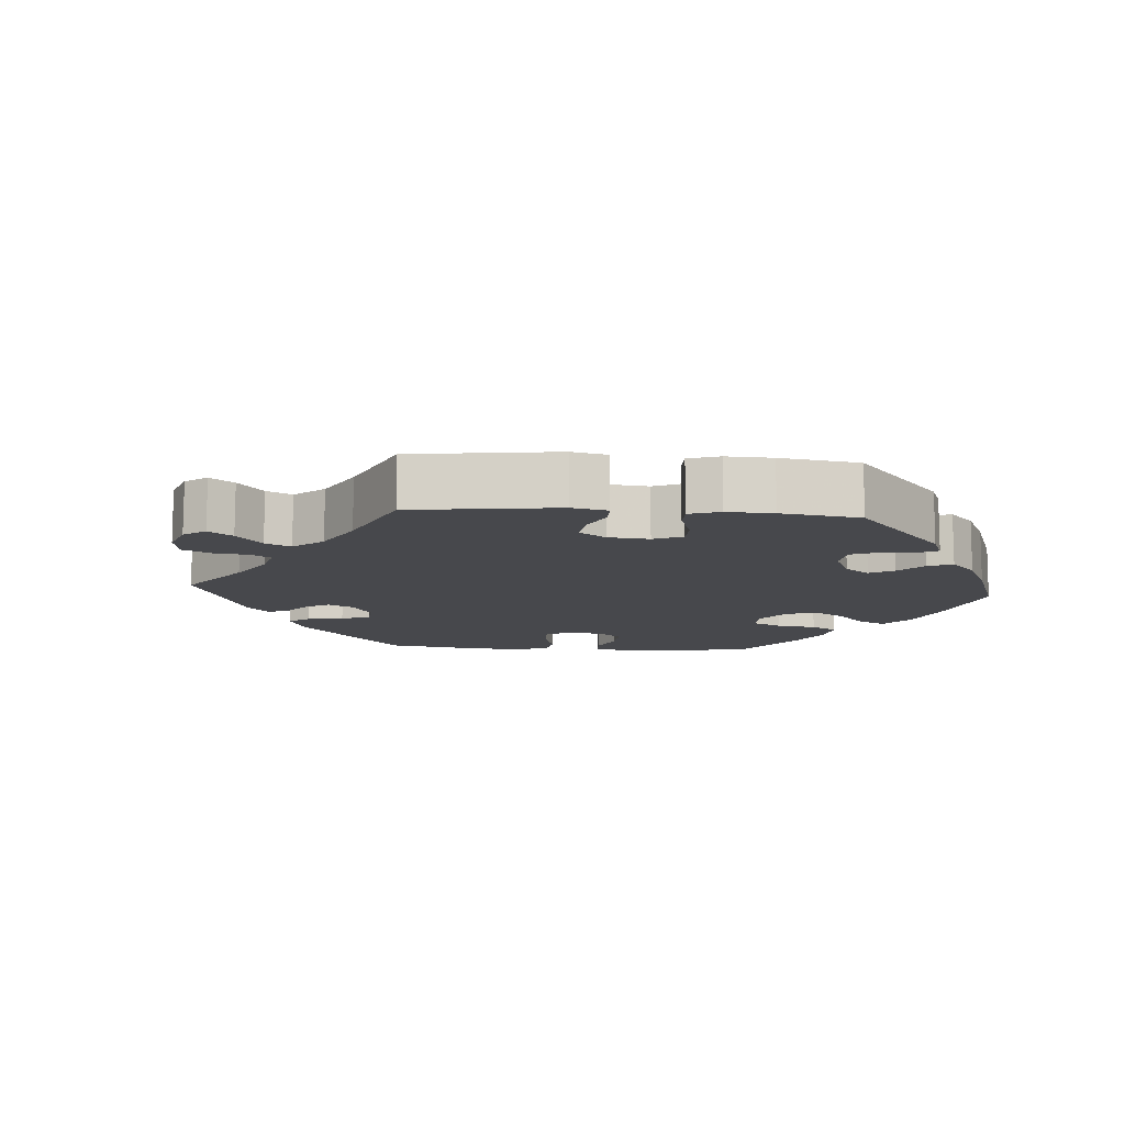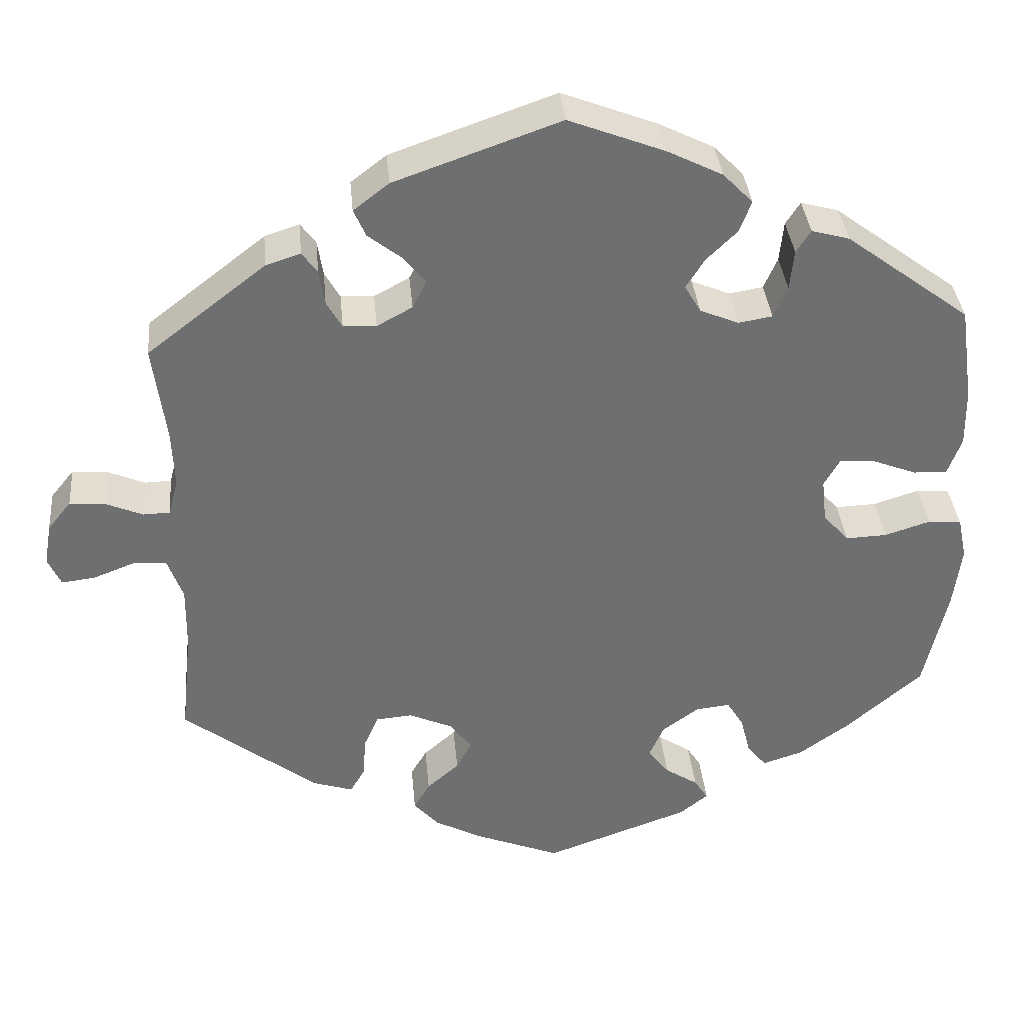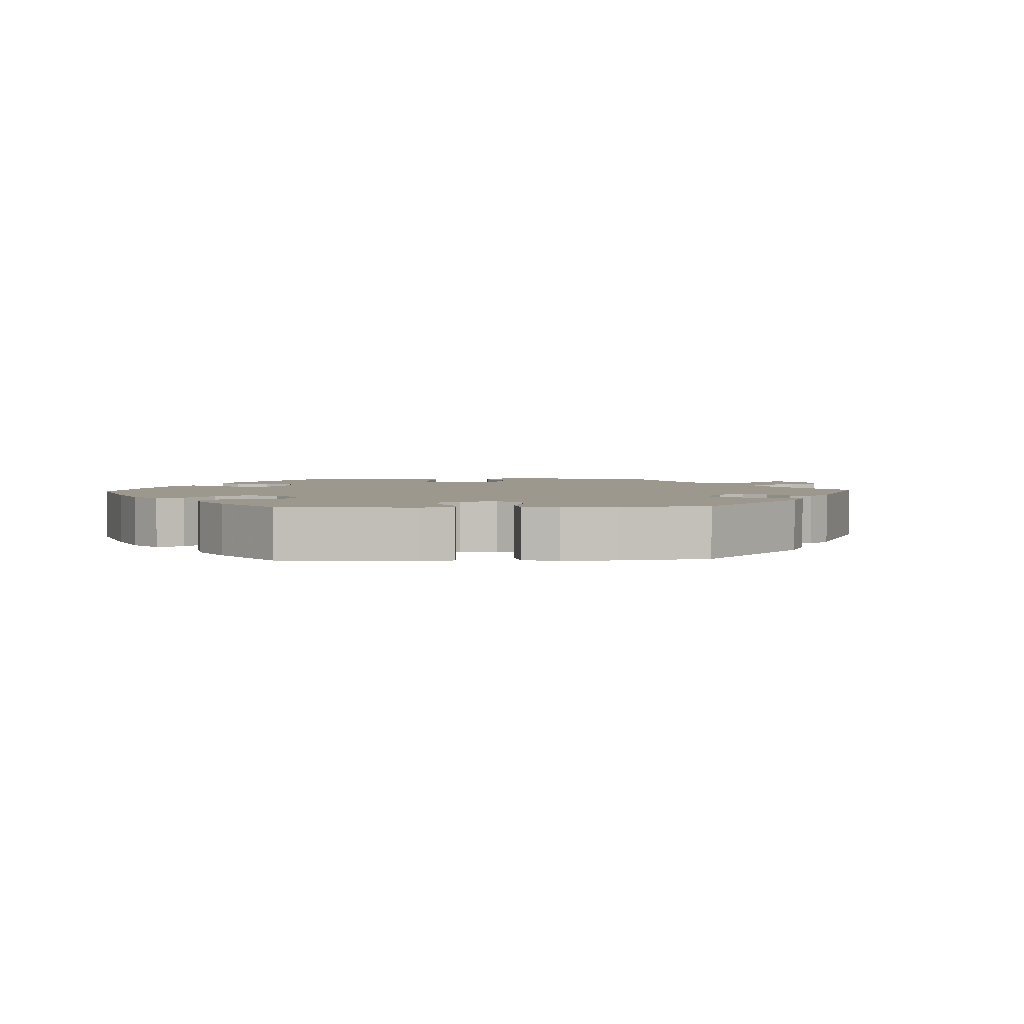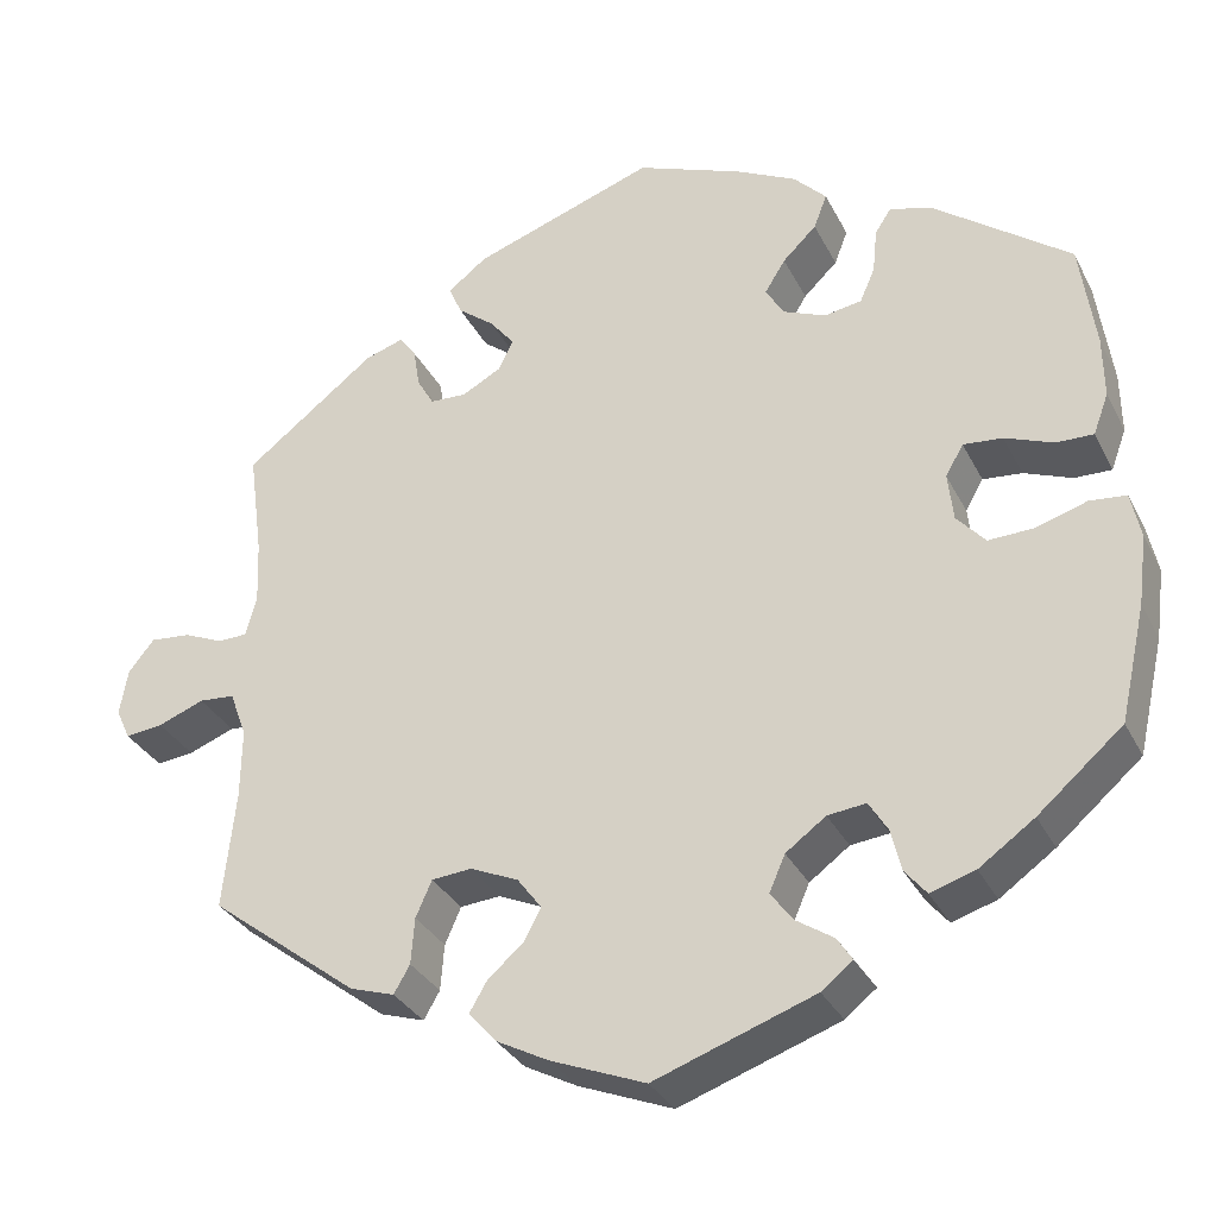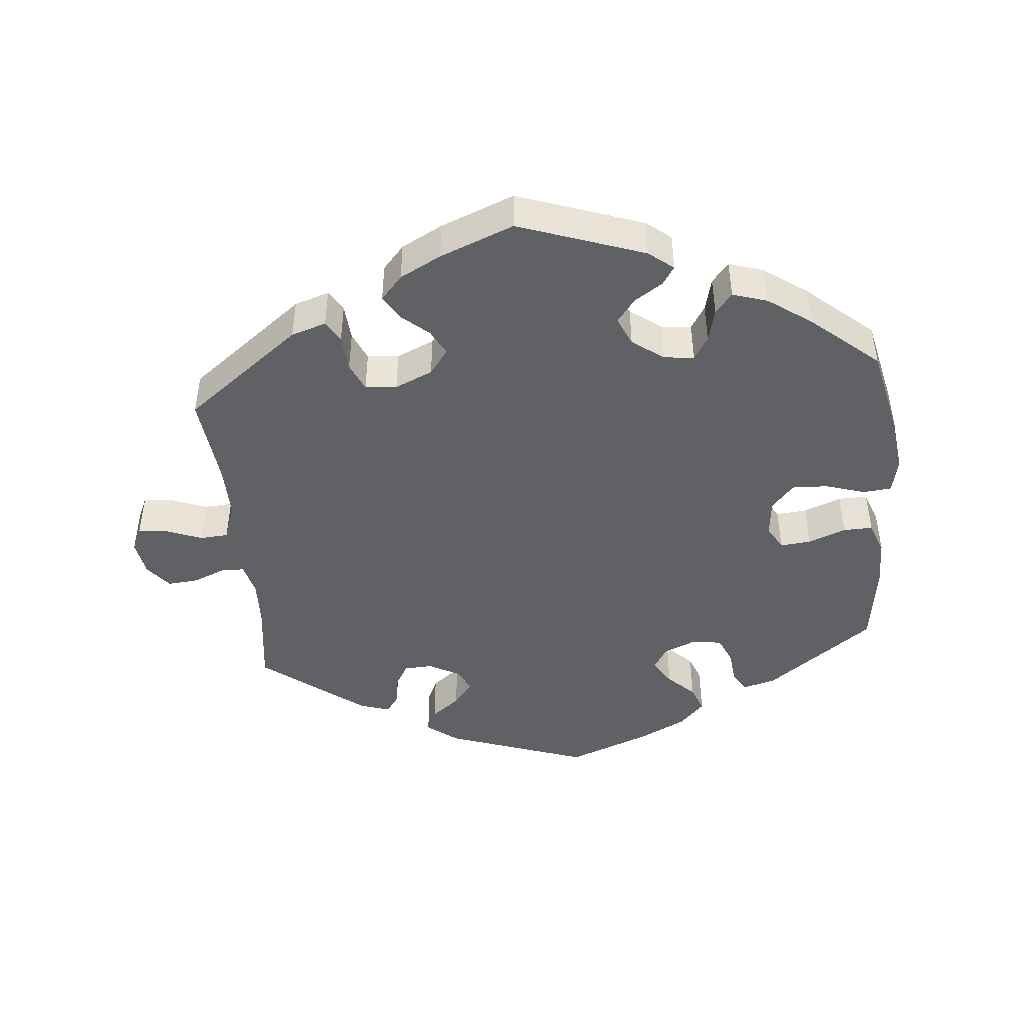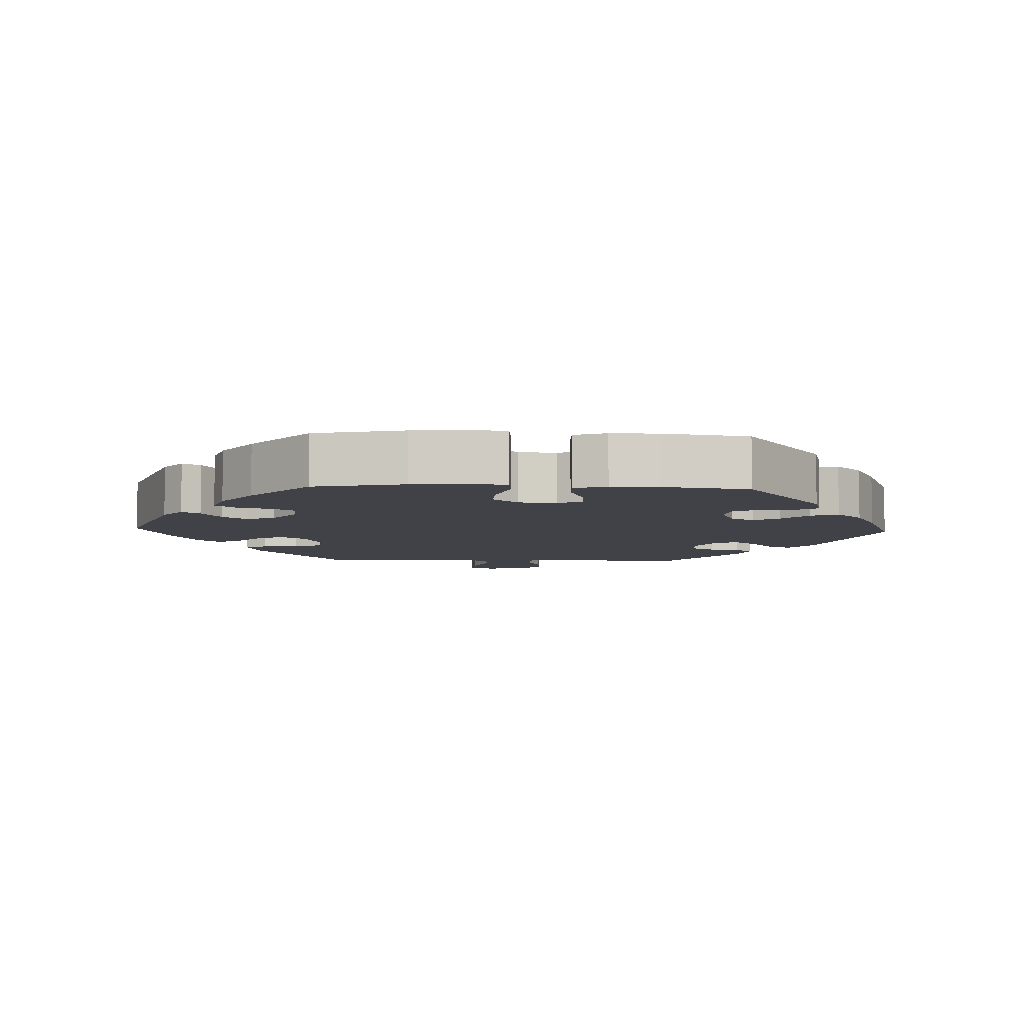
<metadata>
{"format":"obj","ext":"obj","renderer":"f3d","projection":"perspective","resolution":1024,"background":"white","views":[{"elev":-11.6,"azim":145.6,"up":"+Y"},{"elev":35.9,"azim":174.8,"up":"+Z"},{"elev":3.0,"azim":-32.8,"up":"+Y"},{"elev":-32.0,"azim":-156.7,"up":"+Z"},{"elev":-45.5,"azim":-174.6,"up":"+Y"},{"elev":-6.8,"azim":-92.6,"up":"+Y"}]}
</metadata>
<code>
v -0.179 0.07 -0.514
v -0.214 0.07 -0.486
v -0.197 0.07 -0.46
v -0.156 0.07 -0.433
v -0.13 0.07 -0.399
v -0.148 0.07 -0.358
v -0.193 0.07 -0.325
v -0.236 0.07 -0.32
v -0.257 0.07 -0.354
v -0.269 0.07 -0.402
v -0.293 0.07 -0.431
v -0.343 0.07 -0.415
v -0.405 0.07 -0.371
v -0.5 0.07 -0.289
v -0.529 0.07 -0.16
v -0.539 0.07 -0.082
v -0.528 0.07 -0.03
v -0.487 0.07 -0.026
v -0.43 0.07 -0.044
v -0.379 0.07 -0.046
v -0.347 0.07 -0.01
v -0.341 0.07 0.044
v -0.361 0.07 0.079
v -0.405 0.07 0.075
v -0.459 0.07 0.054
v -0.501 0.07 0.053
v -0.518 0.07 0.099
v -0.517 0.07 0.169
v -0.5 0.07 0.289
v -0.346 0.07 0.404
v -0.299 0.07 0.417
v -0.281 0.07 0.389
v -0.276 0.07 0.339
v -0.259 0.07 0.3
v -0.217 0.07 0.293
v -0.169 0.07 0.313
v -0.149 0.07 0.347
v -0.172 0.07 0.384
v -0.21 0.07 0.421
v -0.225 0.07 0.46
v -0.188 0.07 0.498
v -0.12 0.07 0.532
v -0.001 0.07 0.578
v 0.204 0.07 0.506
v 0.248 0.07 0.472
v 0.233 0.07 0.438
v 0.192 0.07 0.406
v 0.164 0.07 0.371
v 0.181 0.07 0.337
v 0.225 0.07 0.313
v 0.266 0.07 0.315
v 0.285 0.07 0.348
v 0.292 0.07 0.392
v 0.311 0.07 0.418
v 0.354 0.07 0.404
v 0.501 0.07 0.29
v 0.485 0.07 0.17
v 0.482 0.07 0.099
v 0.494 0.07 0.053
v 0.527 0.07 0.052
v 0.572 0.07 0.071
v 0.617 0.07 0.075
v 0.646 0.07 0.039
v 0.655 0.07 -0.013
v 0.639 0.07 -0.048
v 0.597 0.07 -0.043
v 0.545 0.07 -0.023
v 0.505 0.07 -0.026
v 0.486 0.07 -0.078
v 0.487 0.07 -0.156
v 0.501 0.07 -0.289
v 0.334 0.07 -0.417
v 0.284 0.07 -0.433
v 0.266 0.07 -0.402
v 0.262 0.07 -0.35
v 0.244 0.07 -0.309
v 0.199 0.07 -0.305
v 0.145 0.07 -0.329
v 0.118 0.07 -0.365
v 0.137 0.07 -0.401
v 0.177 0.07 -0.436
v 0.197 0.07 -0.47
v 0.166 0.07 -0.505
v 0.107 0.07 -0.536
v 0.001 0.07 -0.578
v -0.179 0 -0.514
v -0.214 0 -0.486
v -0.197 0 -0.46
v -0.156 0 -0.433
v -0.13 0 -0.399
v -0.148 0 -0.358
v -0.193 0 -0.325
v -0.236 0 -0.32
v -0.257 0 -0.354
v -0.269 0 -0.402
v -0.293 0 -0.431
v -0.343 0 -0.415
v -0.405 0 -0.371
v -0.5 0 -0.289
v -0.529 0 -0.16
v -0.539 0 -0.082
v -0.528 0 -0.03
v -0.487 0 -0.026
v -0.43 0 -0.044
v -0.379 0 -0.046
v -0.347 0 -0.01
v -0.341 0 0.044
v -0.361 0 0.079
v -0.405 0 0.075
v -0.459 0 0.054
v -0.501 0 0.053
v -0.518 0 0.099
v -0.517 0 0.169
v -0.5 0 0.289
v -0.346 0 0.404
v -0.299 0 0.417
v -0.281 0 0.389
v -0.276 0 0.339
v -0.259 0 0.3
v -0.217 0 0.293
v -0.169 0 0.313
v -0.149 0 0.347
v -0.172 0 0.384
v -0.21 0 0.421
v -0.225 0 0.46
v -0.188 0 0.498
v -0.12 0 0.532
v -0.001 0 0.578
v 0.204 0 0.506
v 0.248 0 0.472
v 0.233 0 0.438
v 0.192 0 0.406
v 0.164 0 0.371
v 0.181 0 0.337
v 0.225 0 0.313
v 0.266 0 0.315
v 0.285 0 0.348
v 0.292 0 0.392
v 0.311 0 0.418
v 0.354 0 0.404
v 0.501 0 0.29
v 0.485 0 0.17
v 0.482 0 0.099
v 0.494 0 0.053
v 0.527 0 0.052
v 0.572 0 0.071
v 0.617 0 0.075
v 0.646 0 0.039
v 0.655 0 -0.013
v 0.639 0 -0.048
v 0.597 0 -0.043
v 0.545 0 -0.023
v 0.505 0 -0.026
v 0.486 0 -0.078
v 0.487 0 -0.156
v 0.501 0 -0.289
v 0.334 0 -0.417
v 0.284 0 -0.433
v 0.266 0 -0.402
v 0.262 0 -0.35
v 0.244 0 -0.309
v 0.199 0 -0.305
v 0.145 0 -0.329
v 0.118 0 -0.365
v 0.137 0 -0.401
v 0.177 0 -0.436
v 0.197 0 -0.47
v 0.166 0 -0.505
v 0.107 0 -0.536
v 0.001 0 -0.578
f 80 81 82 83
f 79 80 83 84
f 72 73 74 75
f 70 71 72 75
f 69 70 75 76
f 68 69 76 77
f 64 65 66 67
f 64 67 68
f 63 64 68
f 60 61 62 63
f 59 60 63 68
f 58 59 68 77
f 54 55 56 57
f 52 53 54 57
f 51 52 57 58
f 50 51 58 77
f 44 45 46 47
f 44 47 48
f 43 44 48
f 42 43 48 49
f 38 39 40 41
f 37 38 41 42
f 30 31 32 33
f 30 33 34
f 29 30 34
f 28 29 34 35
f 24 25 26 27
f 23 24 27 28
f 16 17 18 19
f 16 19 20
f 15 16 20
f 14 15 20
f 13 14 20 21
f 9 10 11 12
f 8 9 12 13
f 1 2 3 4
f 1 4 5
f 79 84 85 1
f 49 50 77 78
f 37 42 49 78
f 36 37 78 79
f 35 36 79
f 23 28 35
f 22 23 35 79
f 21 22 79
f 8 13 21
f 7 8 21
f 6 7 21 79
f 5 6 79
f 1 5 79
f 168 167 166 165
f 169 168 165 164
f 160 159 158 157
f 160 157 156 155
f 161 160 155 154
f 162 161 154 153
f 152 151 150 149
f 153 152 149
f 153 149 148
f 148 147 146 145
f 153 148 145 144
f 162 153 144 143
f 142 141 140 139
f 142 139 138 137
f 143 142 137 136
f 162 143 136 135
f 132 131 130 129
f 133 132 129
f 133 129 128
f 134 133 128 127
f 126 125 124 123
f 127 126 123 122
f 118 117 116 115
f 119 118 115
f 119 115 114
f 120 119 114 113
f 112 111 110 109
f 113 112 109 108
f 104 103 102 101
f 105 104 101
f 105 101 100
f 105 100 99
f 106 105 99 98
f 97 96 95 94
f 98 97 94 93
f 89 88 87 86
f 90 89 86
f 86 170 169 164
f 163 162 135 134
f 163 134 127 122
f 164 163 122 121
f 164 121 120
f 120 113 108
f 164 120 108 107
f 164 107 106
f 106 98 93
f 106 93 92
f 164 106 92 91
f 164 91 90
f 164 90 86
f 1 86 87 2
f 2 87 88 3
f 3 88 89 4
f 4 89 90 5
f 5 90 91 6
f 6 91 92 7
f 7 92 93 8
f 8 93 94 9
f 9 94 95 10
f 10 95 96 11
f 11 96 97 12
f 12 97 98 13
f 13 98 99 14
f 14 99 100 15
f 15 100 101 16
f 16 101 102 17
f 17 102 103 18
f 18 103 104 19
f 19 104 105 20
f 20 105 106 21
f 21 106 107 22
f 22 107 108 23
f 23 108 109 24
f 24 109 110 25
f 25 110 111 26
f 26 111 112 27
f 27 112 113 28
f 28 113 114 29
f 29 114 115 30
f 30 115 116 31
f 31 116 117 32
f 32 117 118 33
f 33 118 119 34
f 34 119 120 35
f 35 120 121 36
f 36 121 122 37
f 37 122 123 38
f 38 123 124 39
f 39 124 125 40
f 40 125 126 41
f 41 126 127 42
f 42 127 128 43
f 43 128 129 44
f 44 129 130 45
f 45 130 131 46
f 46 131 132 47
f 47 132 133 48
f 48 133 134 49
f 49 134 135 50
f 50 135 136 51
f 51 136 137 52
f 52 137 138 53
f 53 138 139 54
f 54 139 140 55
f 55 140 141 56
f 56 141 142 57
f 57 142 143 58
f 58 143 144 59
f 59 144 145 60
f 60 145 146 61
f 61 146 147 62
f 62 147 148 63
f 63 148 149 64
f 64 149 150 65
f 65 150 151 66
f 66 151 152 67
f 67 152 153 68
f 68 153 154 69
f 69 154 155 70
f 70 155 156 71
f 71 156 157 72
f 72 157 158 73
f 73 158 159 74
f 74 159 160 75
f 75 160 161 76
f 76 161 162 77
f 77 162 163 78
f 78 163 164 79
f 79 164 165 80
f 80 165 166 81
f 81 166 167 82
f 82 167 168 83
f 83 168 169 84
f 84 169 170 85
f 85 170 86 1

</code>
